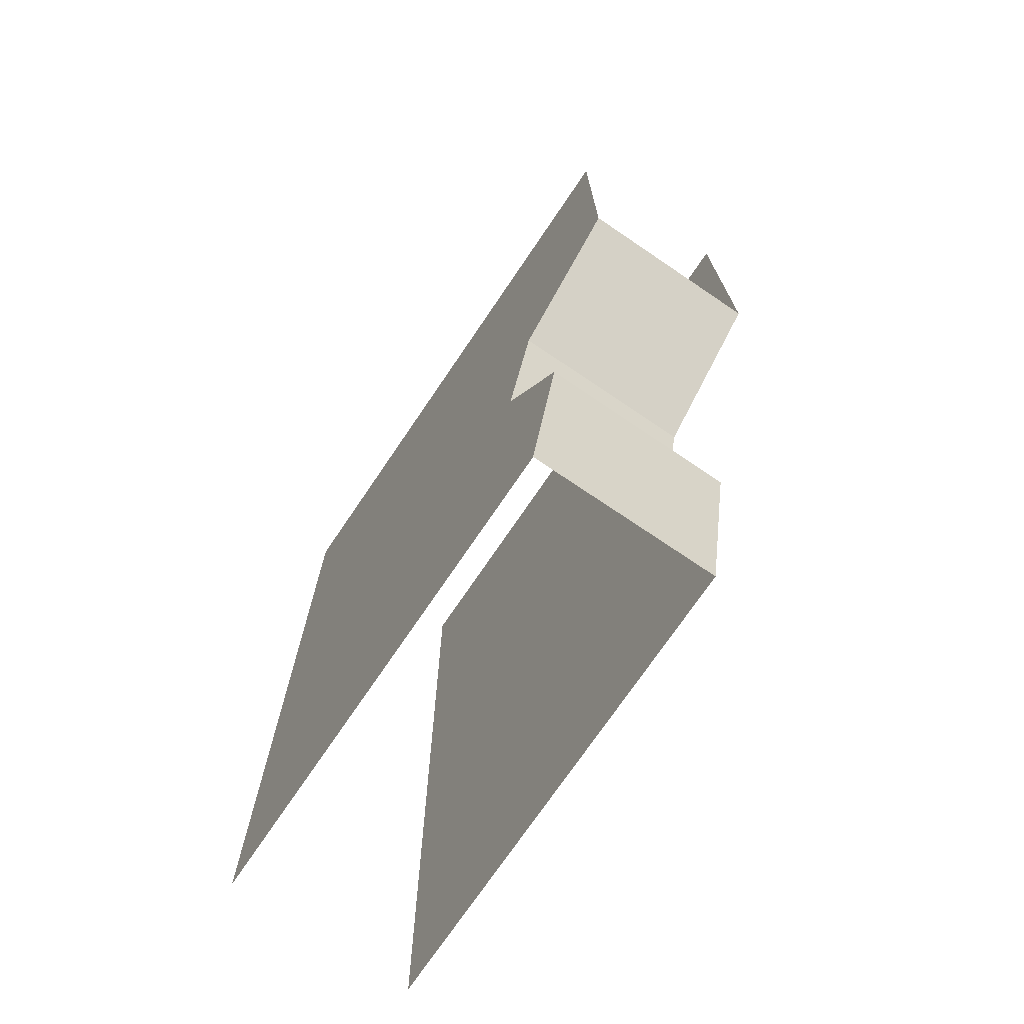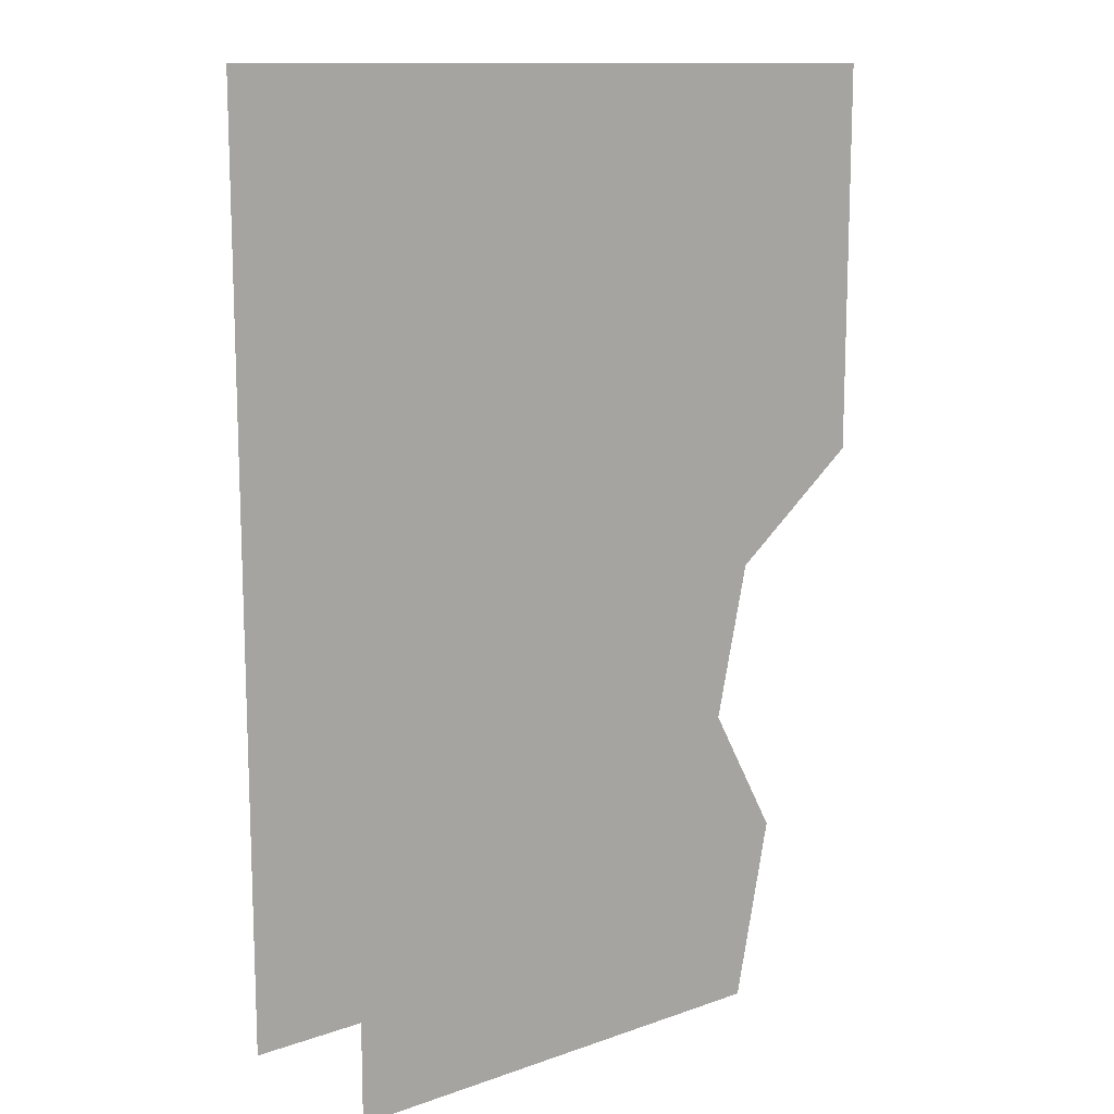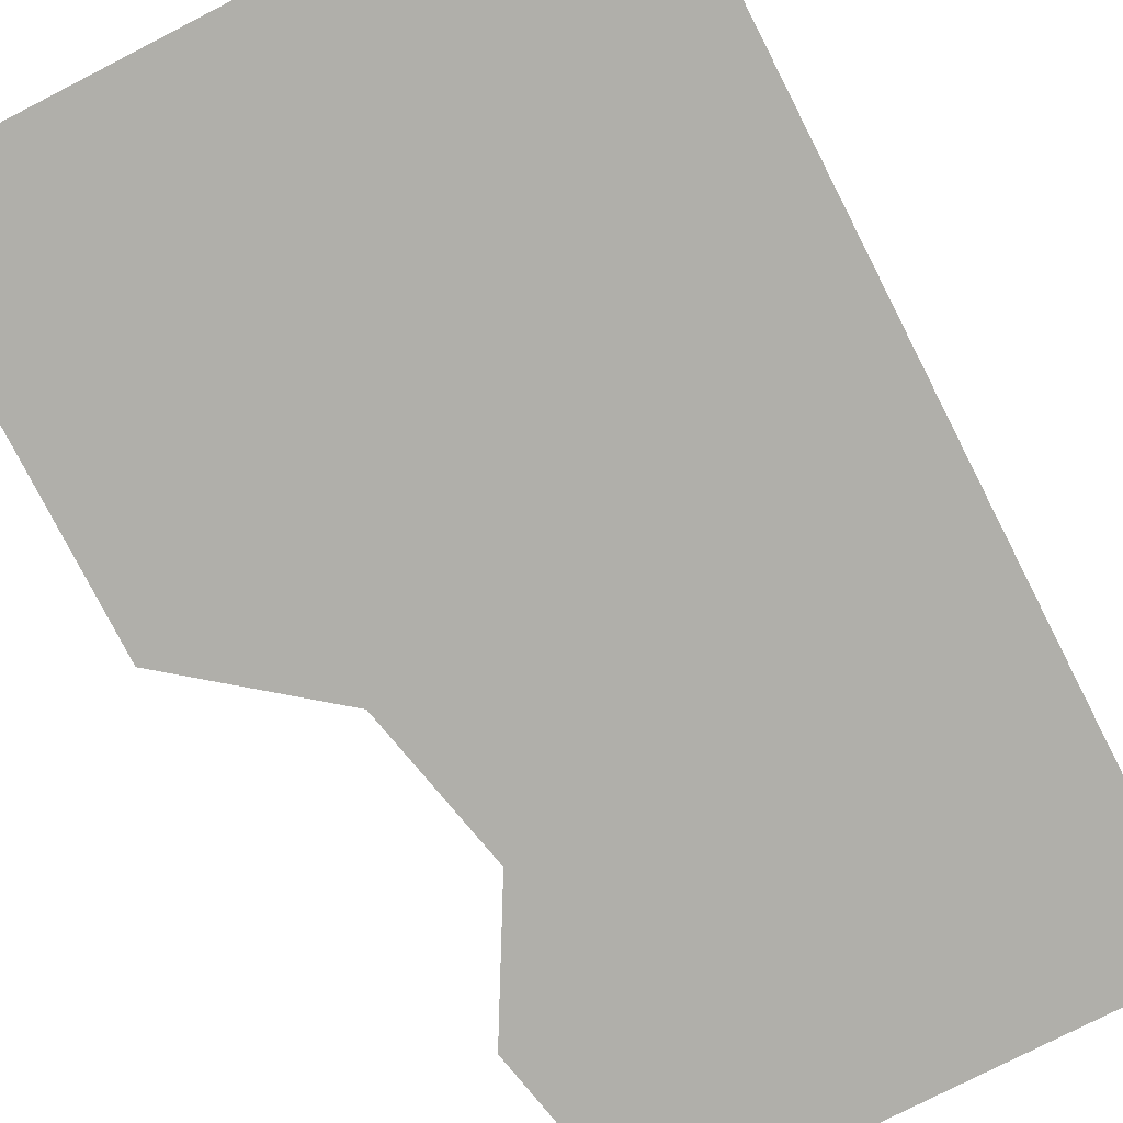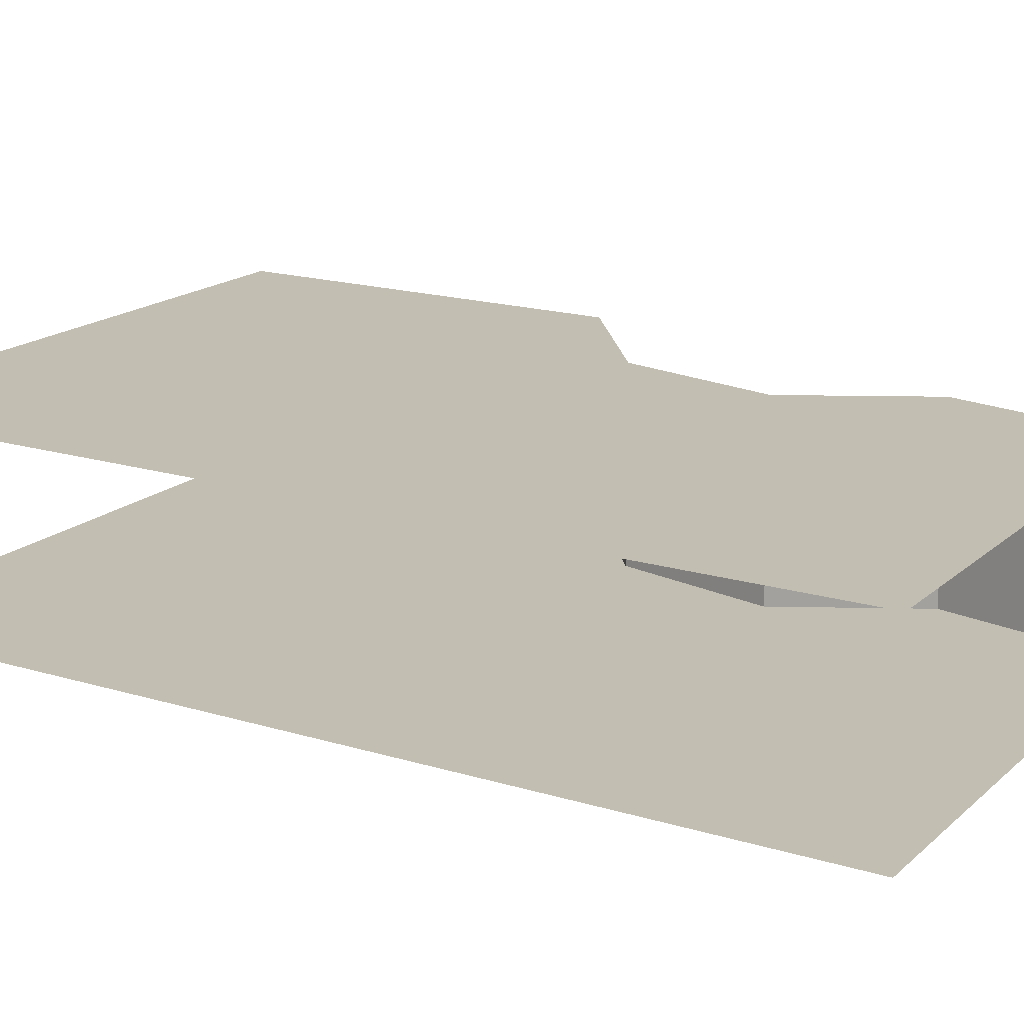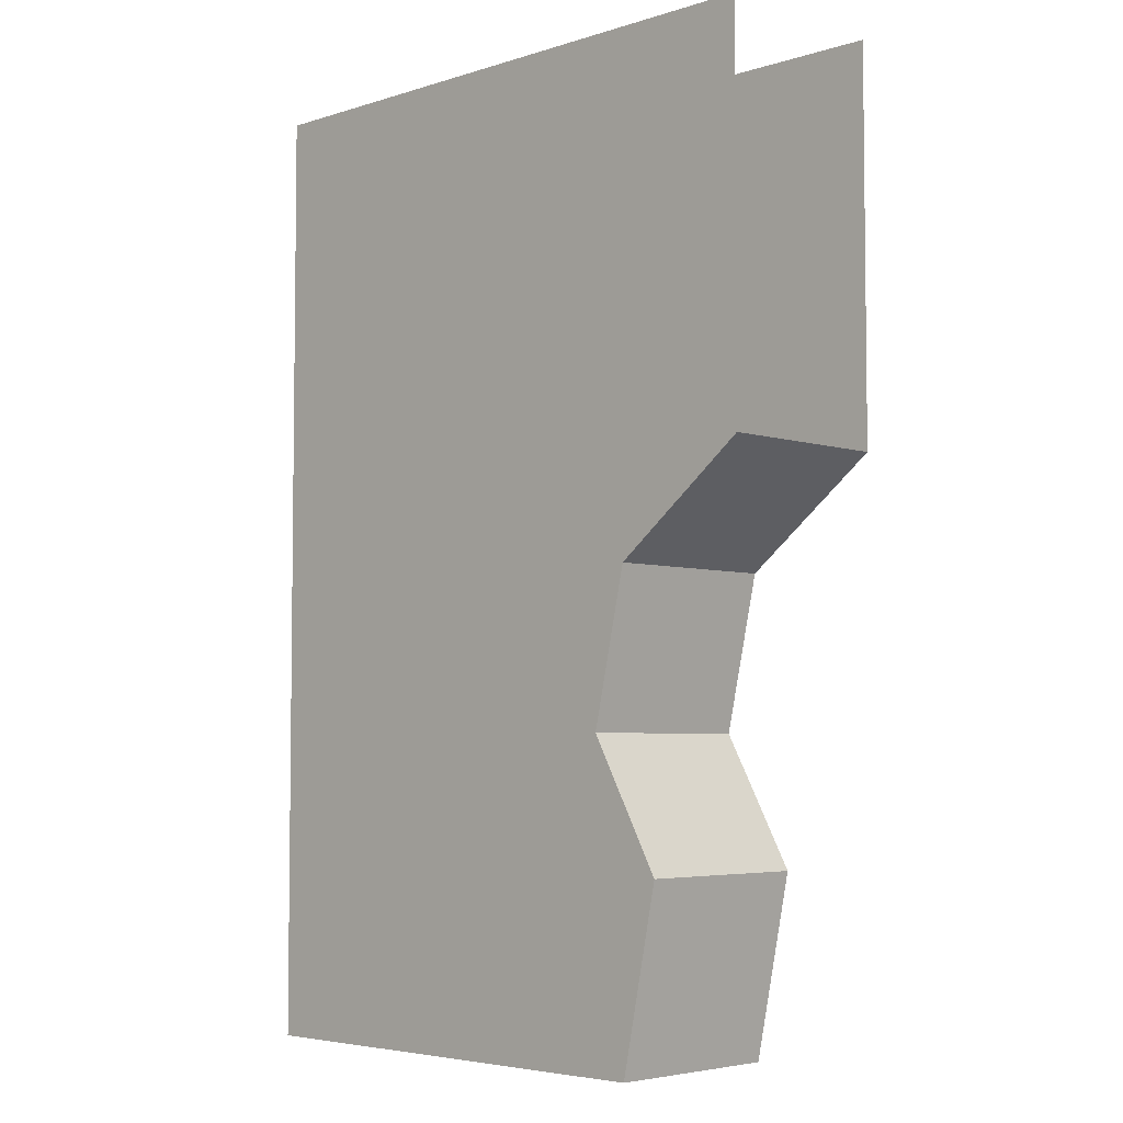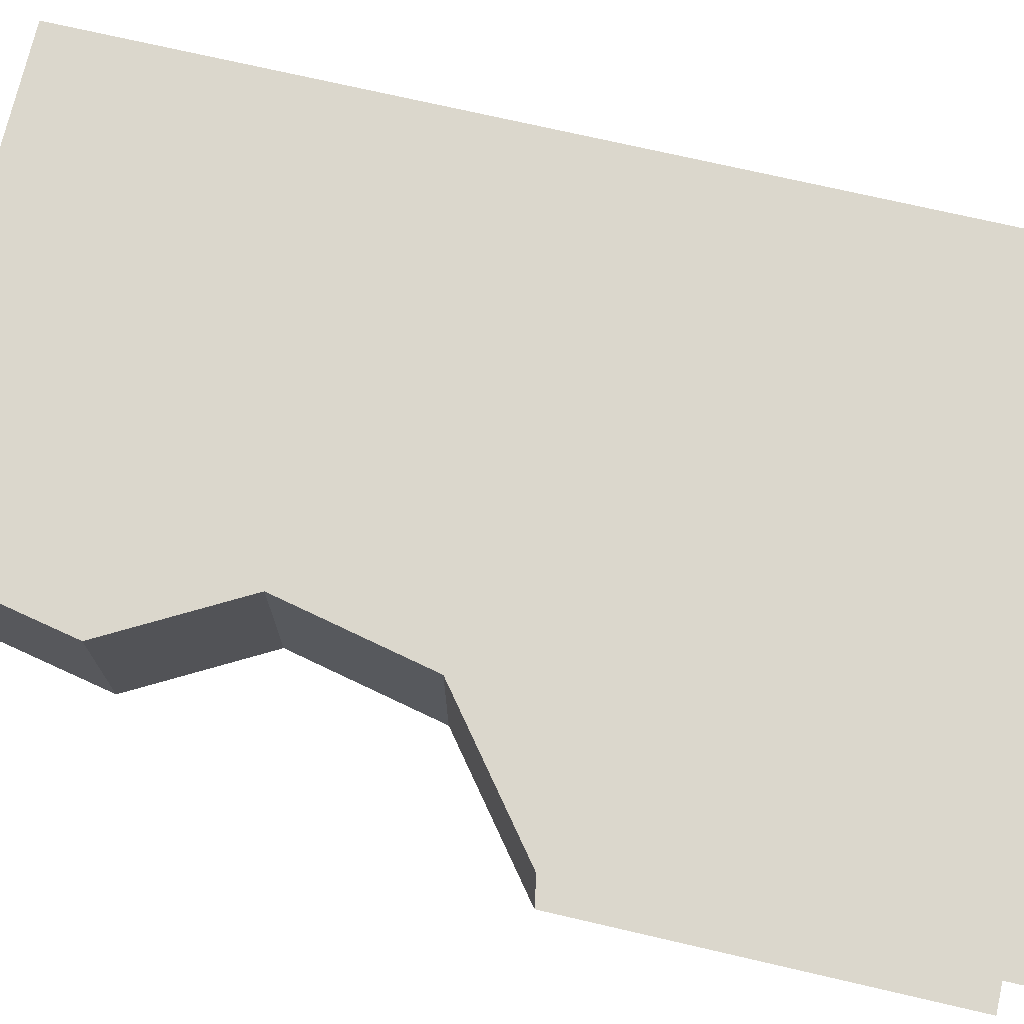
<metadata>
{"format":"obj","ext":"obj","renderer":"f3d","projection":"perspective","resolution":1024,"background":"white","views":[{"elev":-73.2,"azim":55.9,"up":"+Y"},{"elev":12.6,"azim":-38.7,"up":"+Y"},{"elev":-78.0,"azim":-152.9,"up":"+Z"},{"elev":17.5,"azim":-58.8,"up":"+Z"},{"elev":-4.7,"azim":44.5,"up":"+Y"},{"elev":73.2,"azim":103.0,"up":"+Z"}]}
</metadata>
<code>
o Plane.002
v -14.39 9.22 1.888
v -14.39 -10.14 1.888
v -14.39 9.22 -1.885
v -14.39 -10.14 -1.885
v -4.816 9.22 1.887
v -4.816 -10.14 1.887
v -4.816 9.22 -1.886
v -4.816 -10.14 -1.886
v -14.39 -0.7834 1.888
v -14.39 -3.883 1.888
v -14.39 -6.488 1.888
v -14.39 -0.7834 -1.885
v -14.39 -3.883 -1.885
v -14.39 -6.488 -1.885
v -4.816 -0.7834 -1.886
v -5.505 -3.883 -1.886
v -4.062 -6.488 -1.886
v -4.062 -6.488 1.887
v -5.505 -3.883 1.887
v -4.816 -0.7834 1.887
v -2.079 9.22 1.886
v -2.079 9.22 -1.886
v -2.079 1.348 1.886
v -2.079 1.348 -1.886
f 11 6 18
f 8 14 17
f 5 23 21
f 24 7 22
f 15 3 7
f 16 12 15
f 16 14 13
f 1 20 5
f 9 19 20
f 19 11 18
f 23 15 24
f 15 19 16
f 19 17 16
f 6 17 18
f 11 2 6
f 8 4 14
f 5 20 23
f 24 15 7
f 15 12 3
f 16 13 12
f 16 17 14
f 1 9 20
f 9 10 19
f 19 10 11
f 23 20 15
f 15 20 19
f 19 18 17
f 6 8 17

</code>
